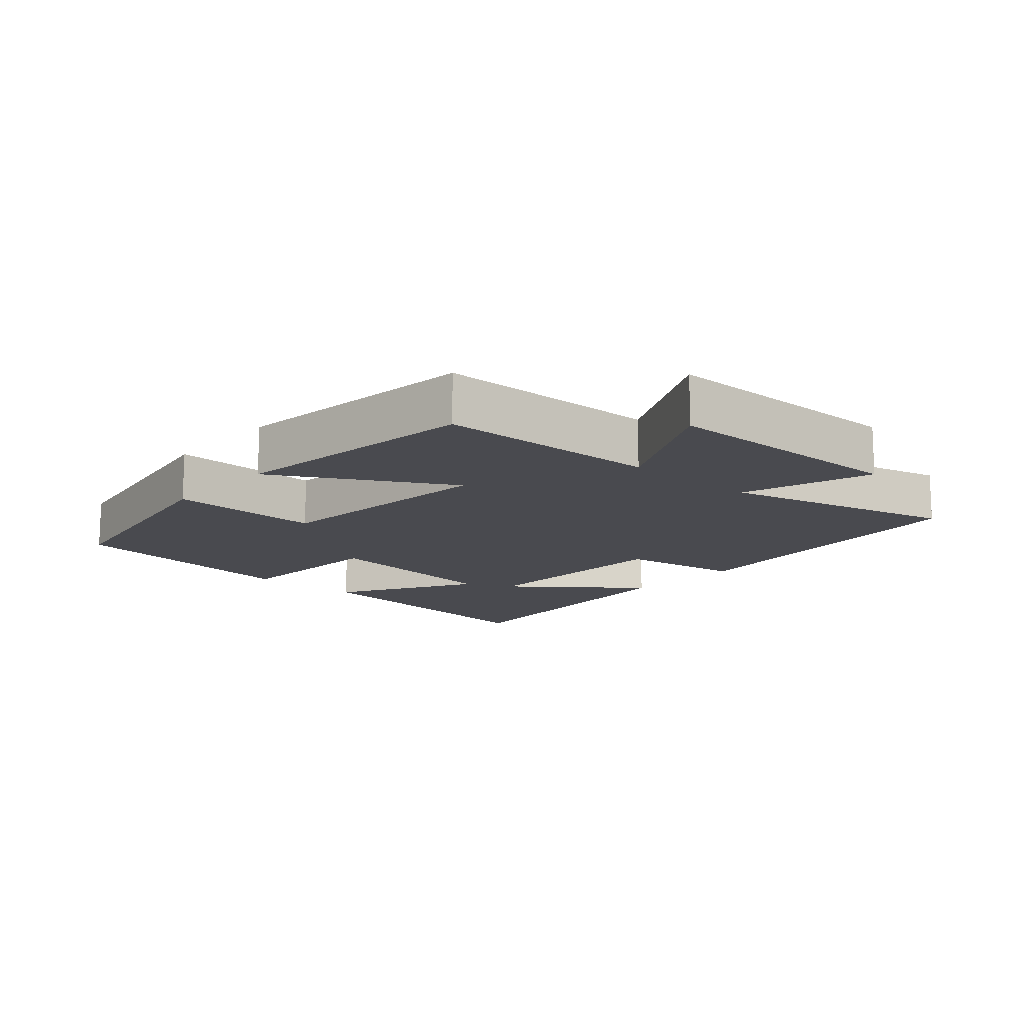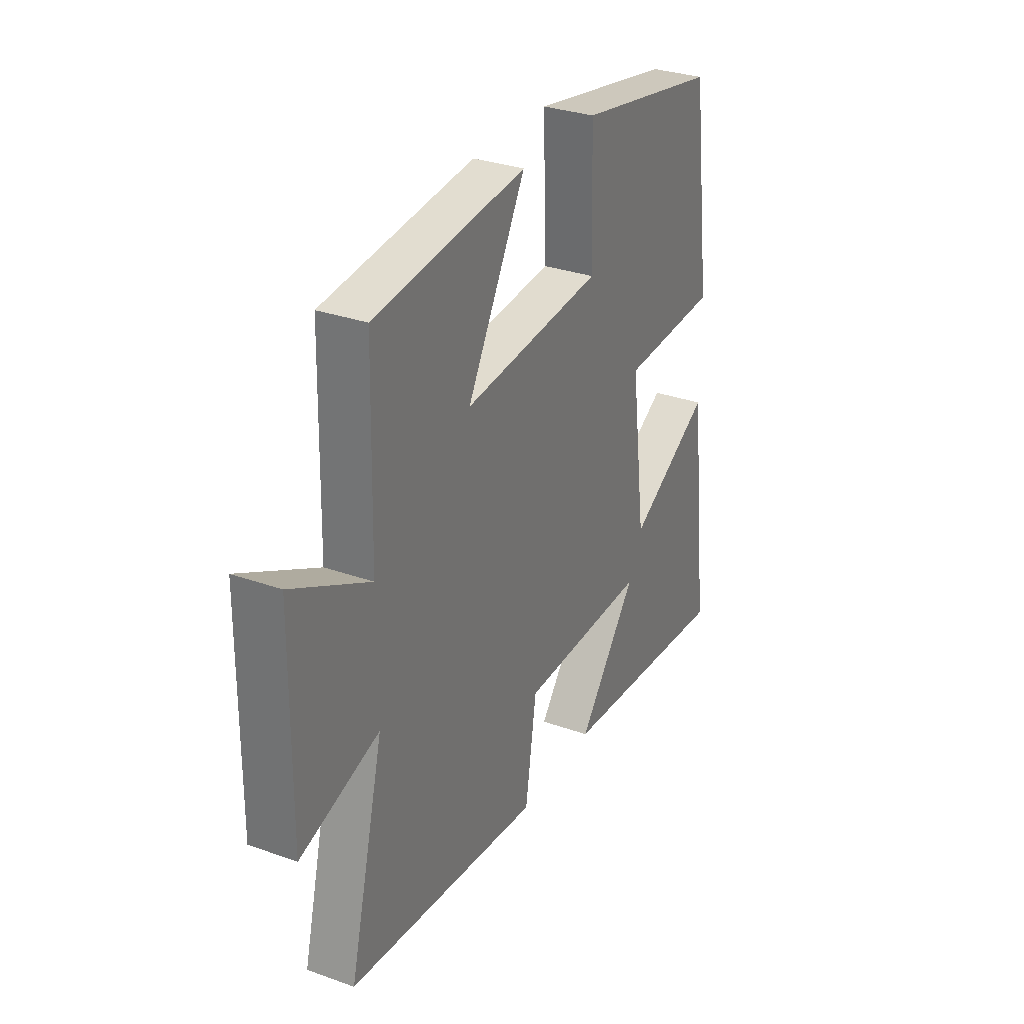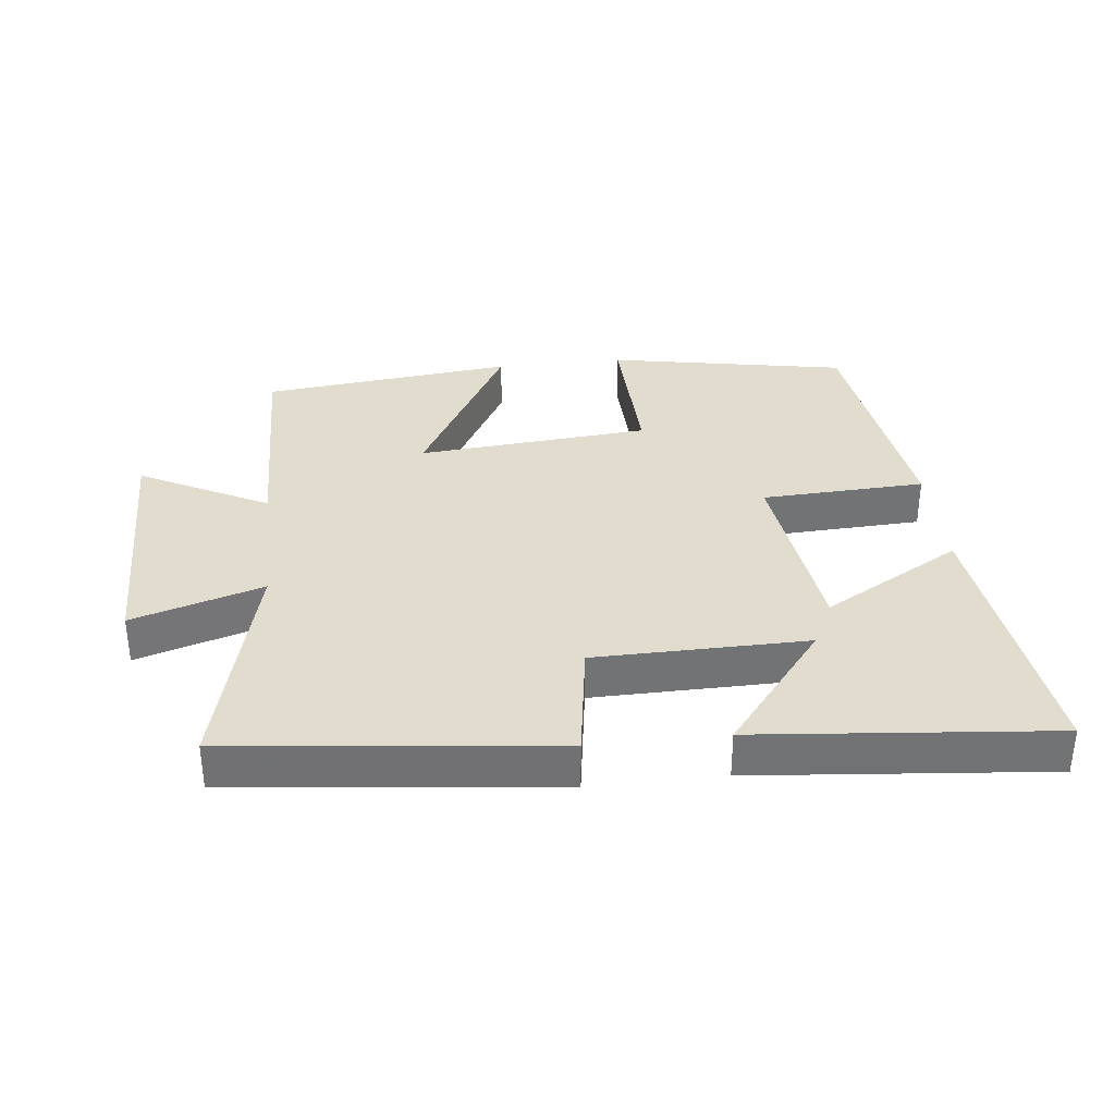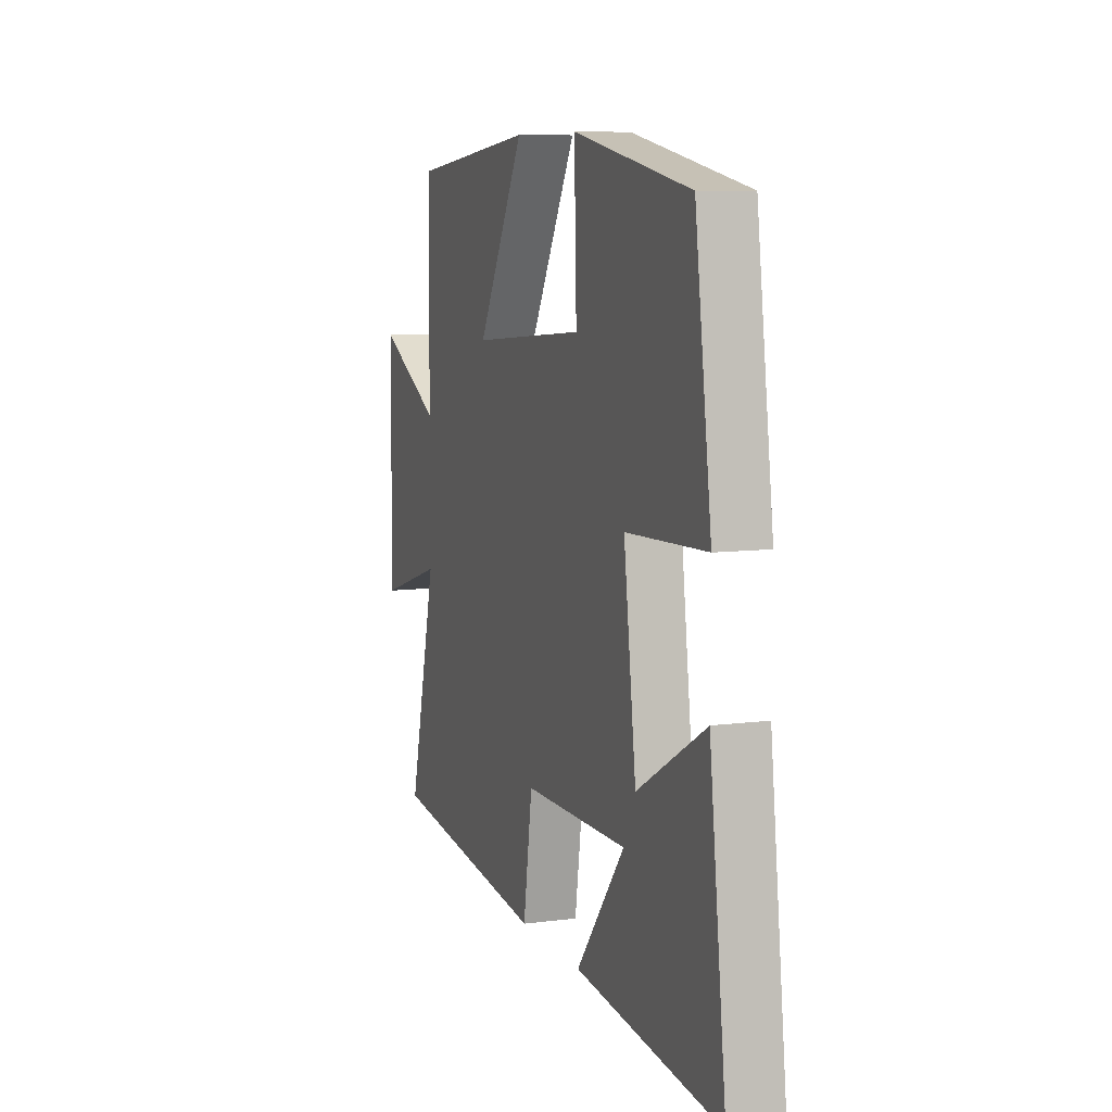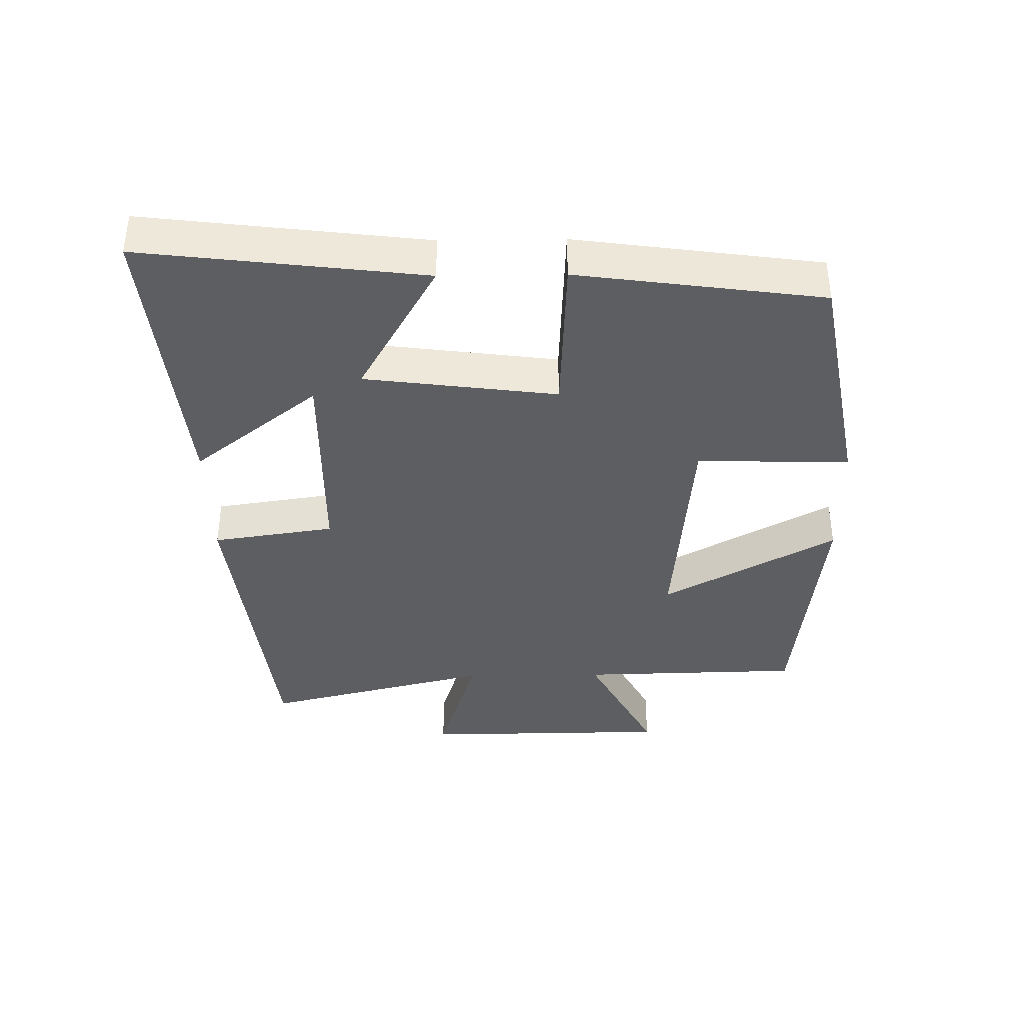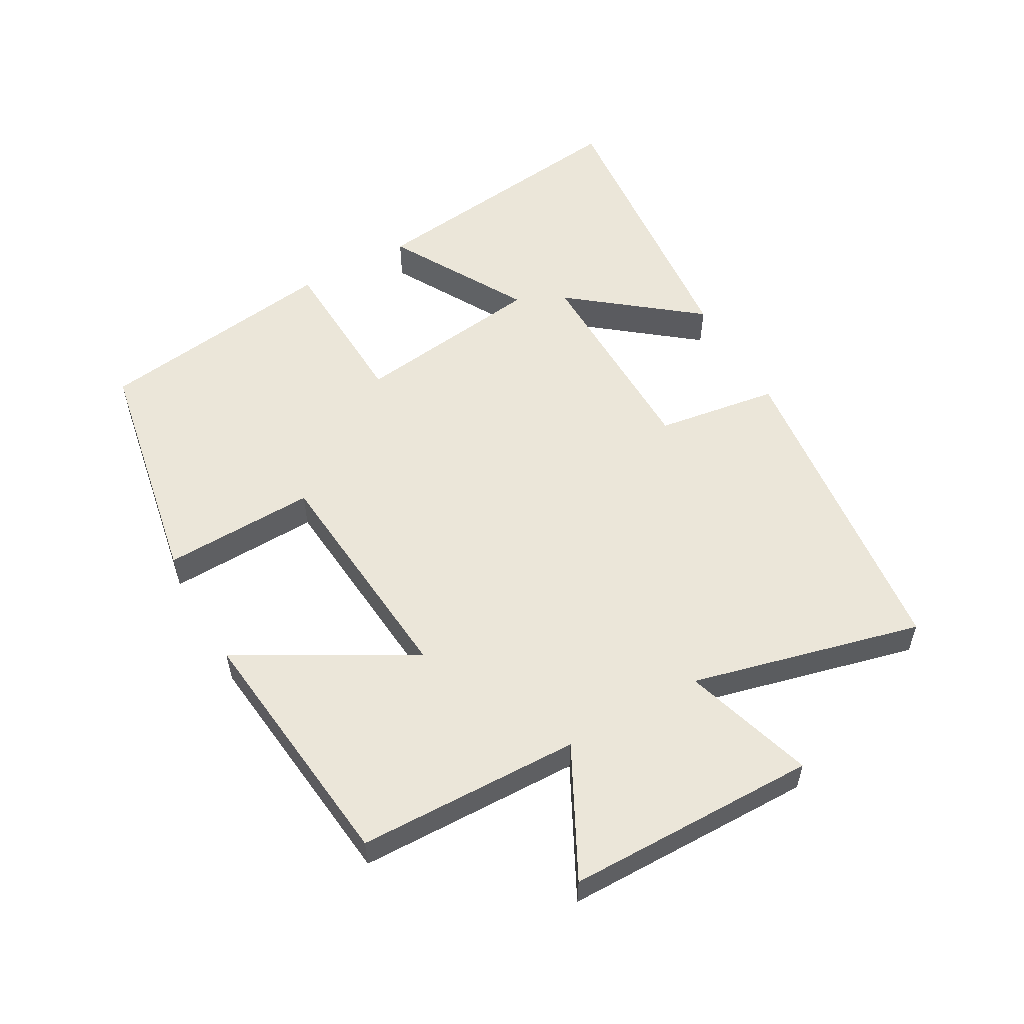
<metadata>
{"format":"obj","ext":"obj","renderer":"f3d","projection":"perspective","resolution":1024,"background":"white","views":[{"elev":-13.6,"azim":48.2,"up":"+Y"},{"elev":31.0,"azim":117.0,"up":"+Z"},{"elev":34.7,"azim":173.6,"up":"+Y"},{"elev":8.4,"azim":-109.7,"up":"+Z"},{"elev":-38.2,"azim":-89.2,"up":"+Y"},{"elev":55.4,"azim":60.5,"up":"+Y"}]}
</metadata>
<code>
v -0.449 0.07 0.433
v -0.088 0.07 0.5
v -0.095 0.07 0.269
v 0.257 0.07 0.239
v 0.11 0.07 0.5
v 0.492 0.07 0.458
v 0.5 0.07 0.121
v 0.694 0.07 0.222
v 0.698 0.07 -0.158
v 0.5 0.07 -0.097
v 0.587 0.07 -0.445
v 0.096 0.07 -0.5
v 0.068 0.07 -0.315
v -0.254 0.07 -0.311
v -0.104 0.07 -0.5
v -0.552 0.07 -0.542
v -0.5 0.07 -0.118
v -0.29 0.07 -0.237
v -0.252 0.07 0.053
v -0.5 0.07 0.064
v -0.449 0 0.433
v -0.088 0 0.5
v -0.095 0 0.269
v 0.257 0 0.239
v 0.11 0 0.5
v 0.492 0 0.458
v 0.5 0 0.121
v 0.694 0 0.222
v 0.698 0 -0.158
v 0.5 0 -0.097
v 0.587 0 -0.445
v 0.096 0 -0.5
v 0.068 0 -0.315
v -0.254 0 -0.311
v -0.104 0 -0.5
v -0.552 0 -0.542
v -0.5 0 -0.118
v -0.29 0 -0.237
v -0.252 0 0.053
v -0.5 0 0.064
f 19 20 1 2
f 18 19 2 3
f 16 17 18
f 14 15 16
f 14 16 18
f 13 14 18 3
f 10 11 12 13
f 7 8 9 10
f 4 5 6 7
f 7 10 13
f 3 4 7 13
f 22 21 40 39
f 23 22 39 38
f 38 37 36
f 36 35 34
f 38 36 34
f 23 38 34 33
f 33 32 31 30
f 30 29 28 27
f 27 26 25 24
f 33 30 27
f 33 27 24 23
f 1 21 22 2
f 2 22 23 3
f 3 23 24 4
f 4 24 25 5
f 5 25 26 6
f 6 26 27 7
f 7 27 28 8
f 8 28 29 9
f 9 29 30 10
f 10 30 31 11
f 11 31 32 12
f 12 32 33 13
f 13 33 34 14
f 14 34 35 15
f 15 35 36 16
f 16 36 37 17
f 17 37 38 18
f 18 38 39 19
f 19 39 40 20
f 20 40 21 1

</code>
